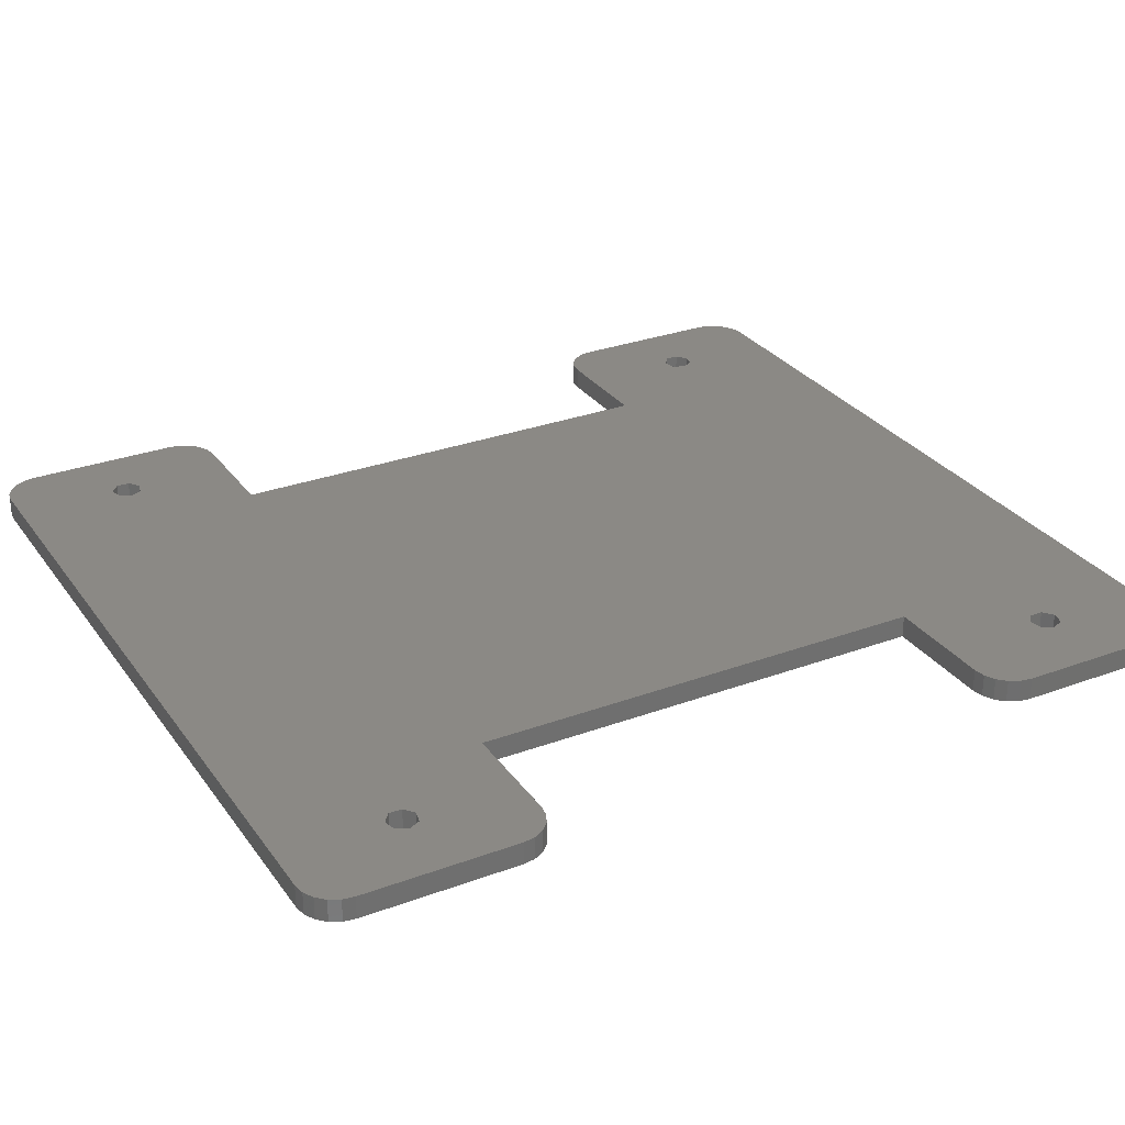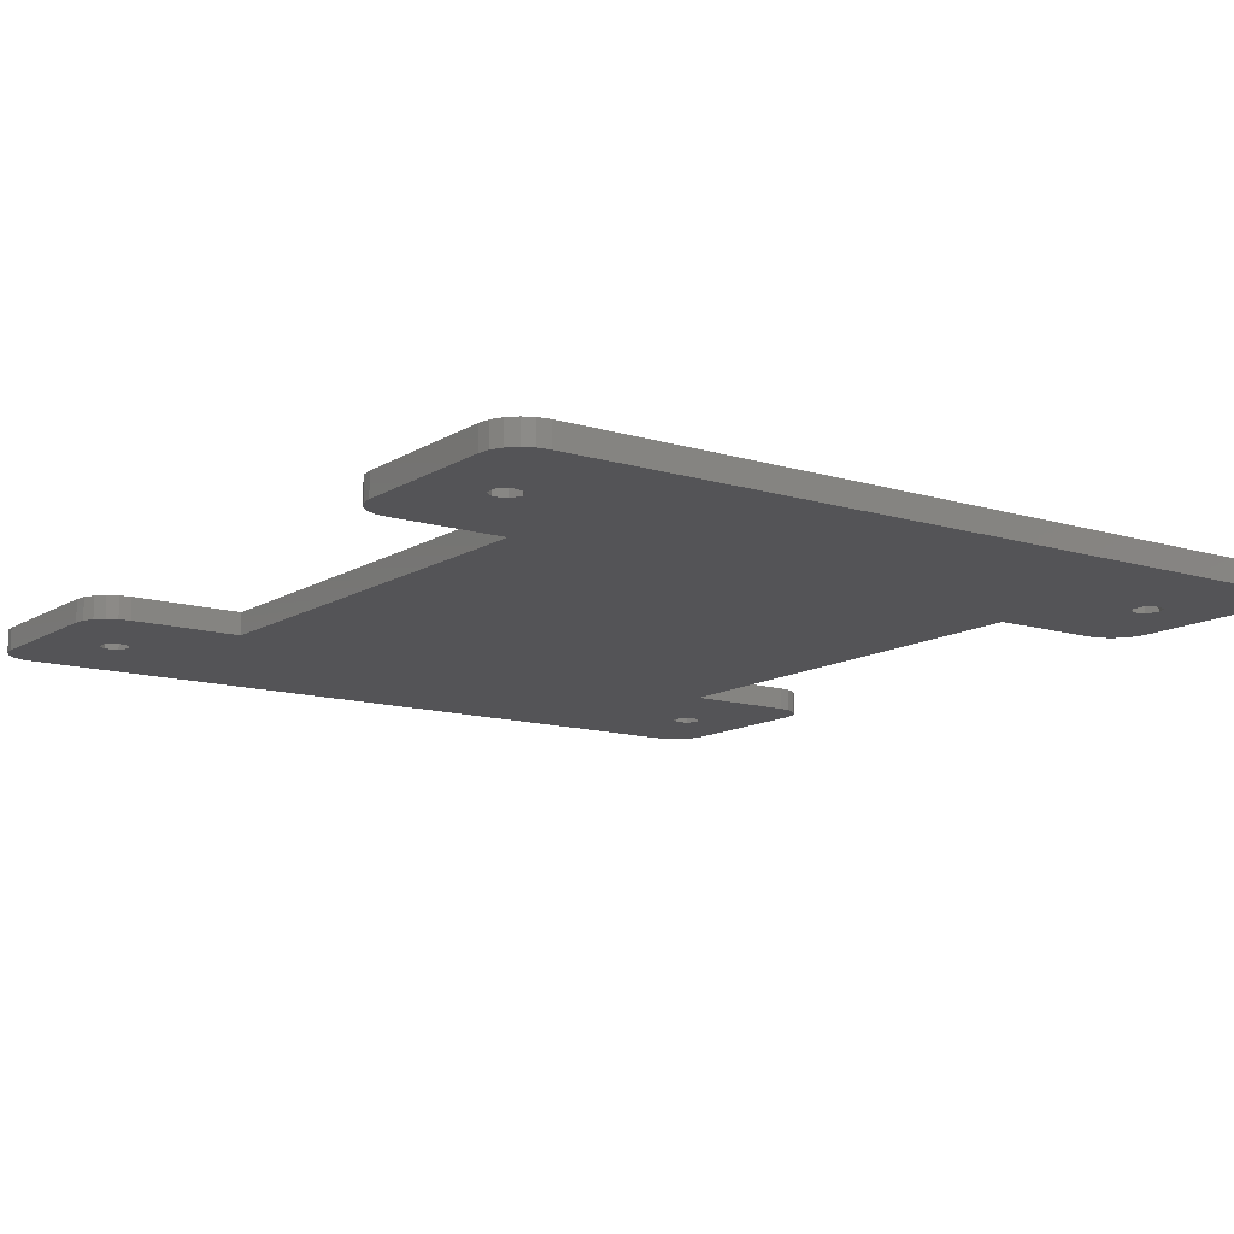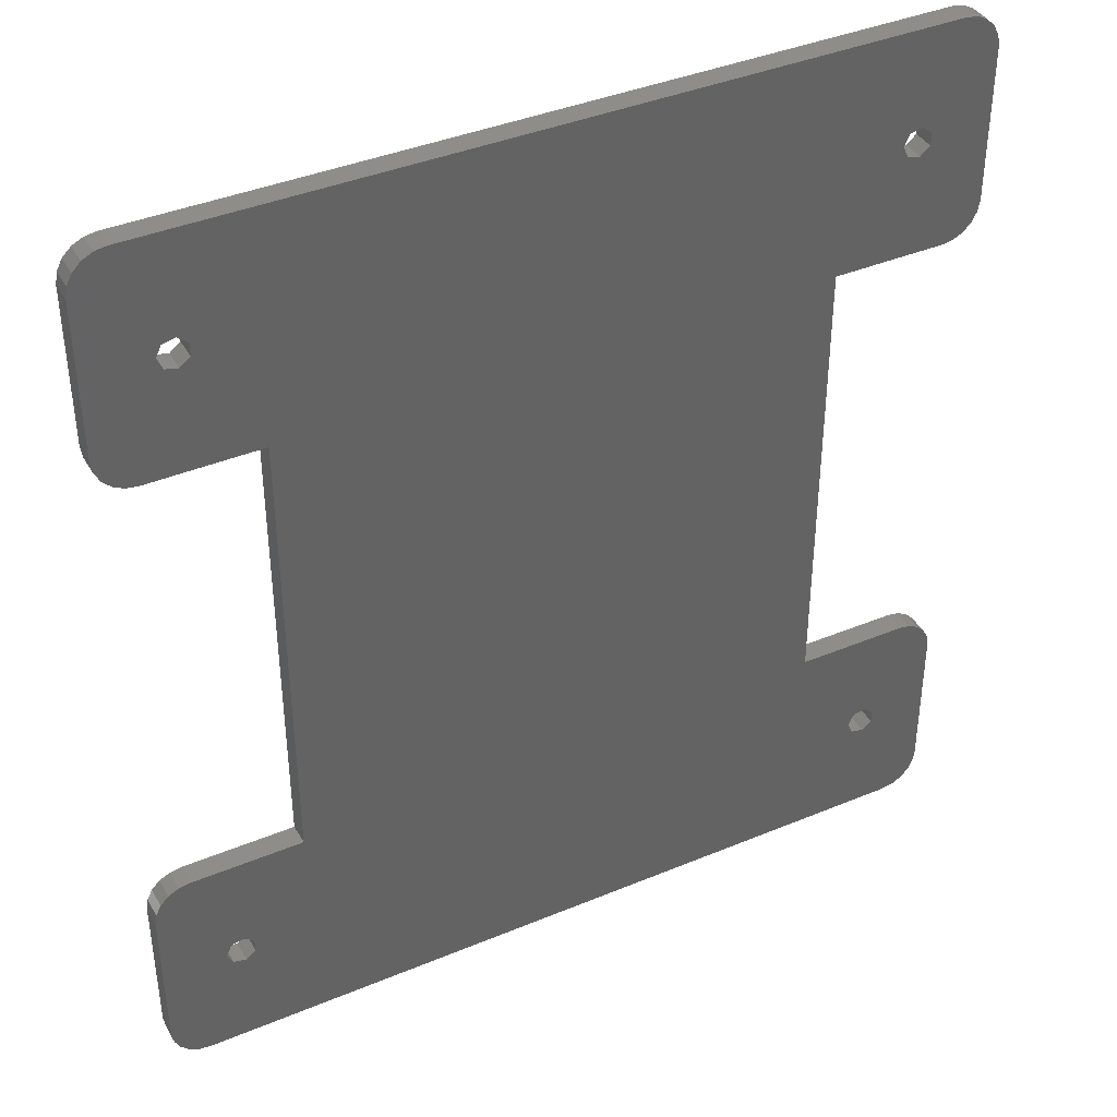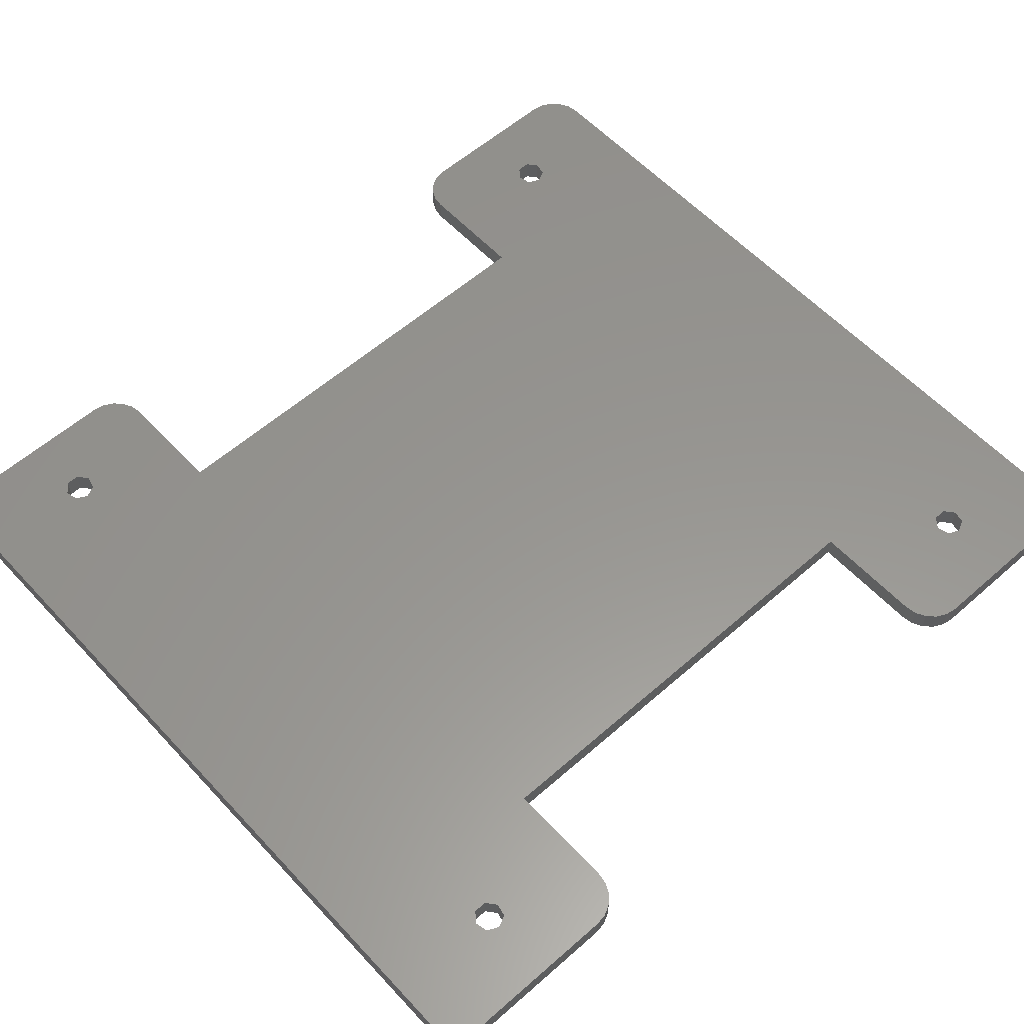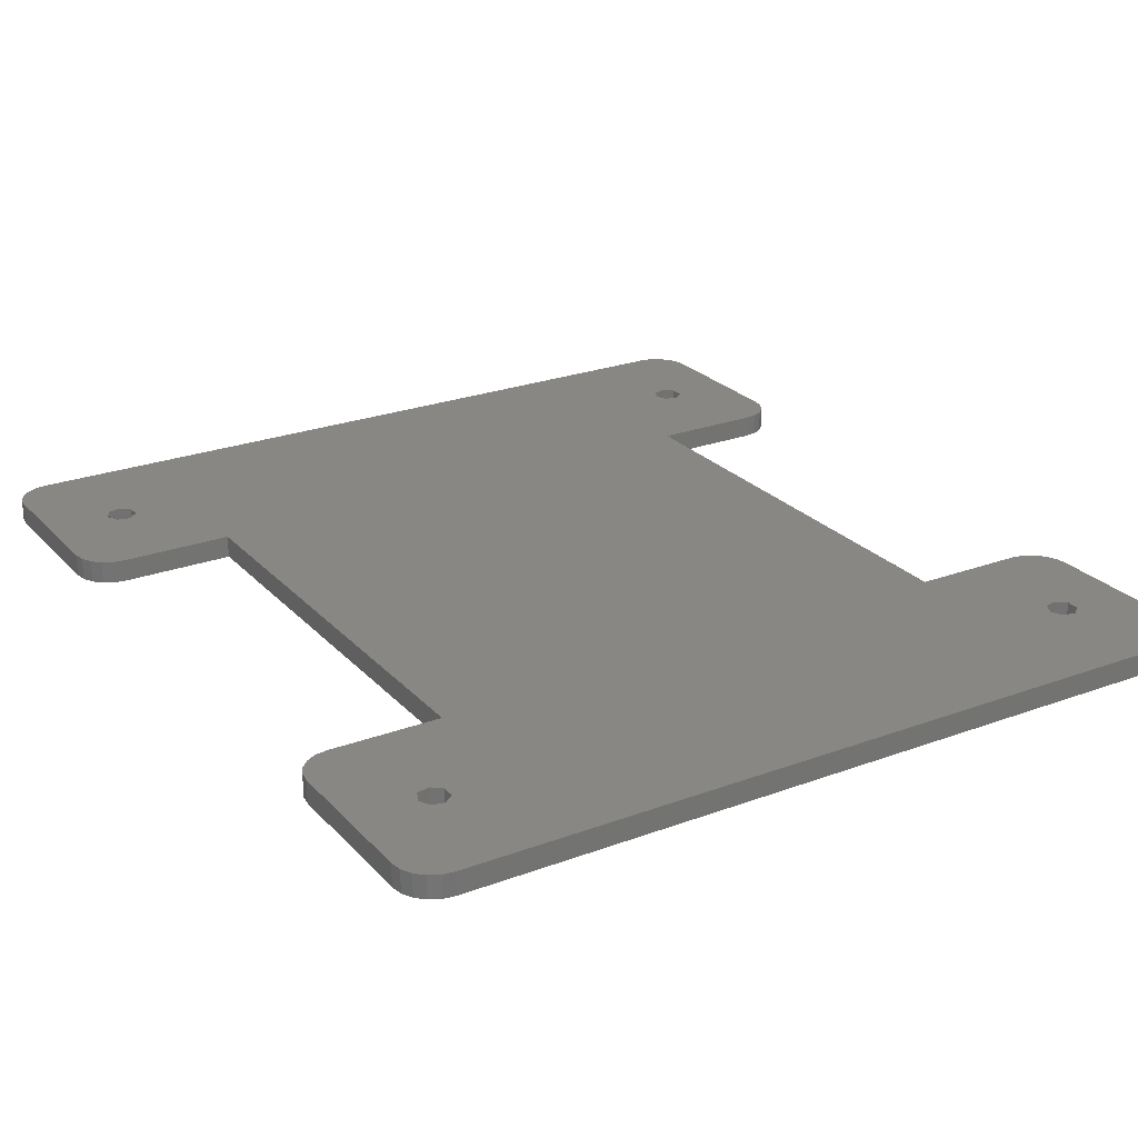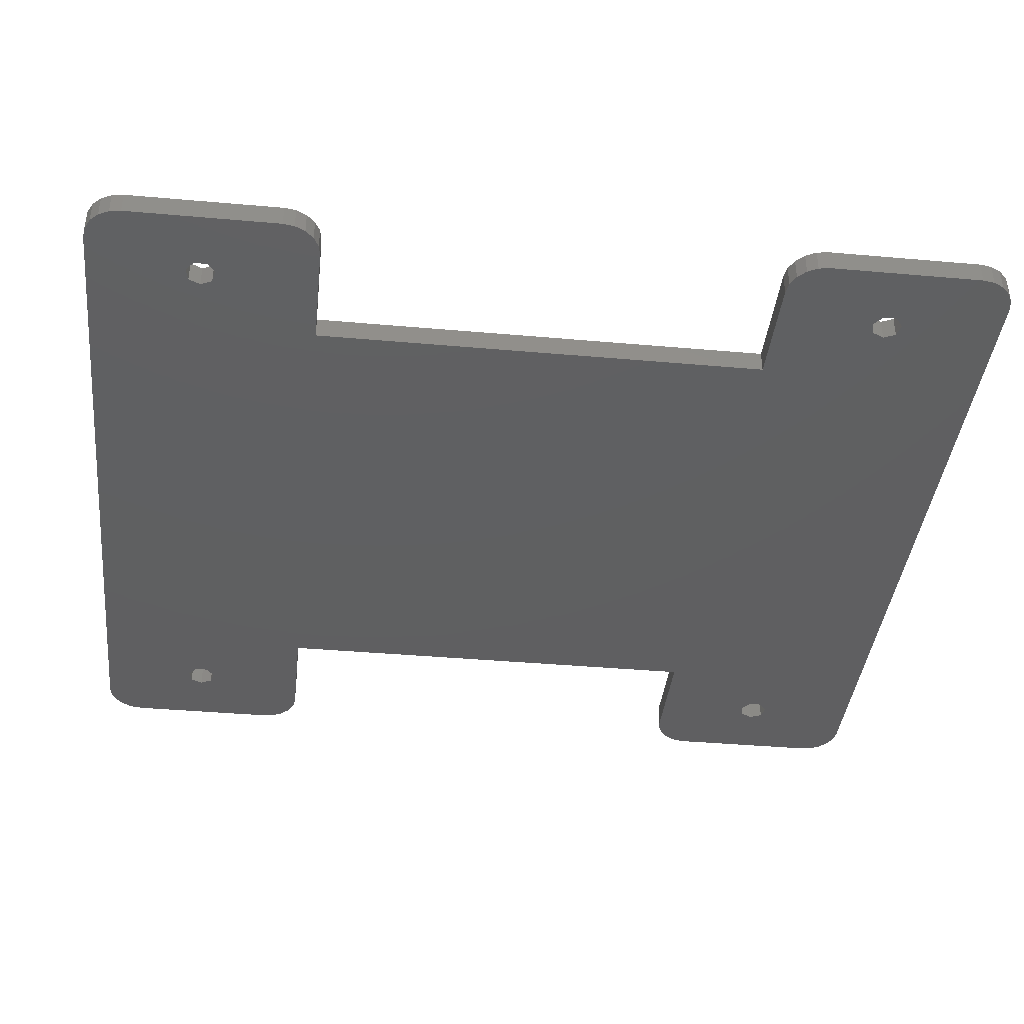
<metadata>
{"format":"stl","ext":"stl","renderer":"f3d","projection":"perspective","resolution":1024,"background":"white","views":[{"elev":29.3,"azim":61.3,"up":"+Z"},{"elev":-12.5,"azim":-35.5,"up":"+Z"},{"elev":39.8,"azim":152.7,"up":"+Y"},{"elev":57.9,"azim":47.7,"up":"+Z"},{"elev":24.7,"azim":148.6,"up":"+Z"},{"elev":-39.5,"azim":-96.3,"up":"+Z"}]}
</metadata>
<code>
# stl→obj: 160 verts, 332 faces
v 87.26 22.05 3
v 86.55 23.44 0
v 86.55 23.44 3
v 87.26 22.05 0
v 85.44 24.55 0
v 84.05 25.26 3
v 85.44 24.55 3
v 84.05 25.26 0
v -20 -5 0
v 82.5 -5 3
v -20 -5 3
v 82.5 -5 0
v -20 25.5 0
v -21.55 25.26 3
v -20 25.5 3
v -21.55 25.26 0
v -5 87 0
v -13.75 100.9 0
v -13 102.5 0
v -20 87 0
v -15.45 100.5 0
v -25 92 0
v -16.8 101.6 0
v 87.5 0 0
v 87.26 -1.545 0
v 79 10.5 0
v 87.5 20.5 0
v 86.55 -2.939 0
v 78.25 12.06 0
v 85.44 -4.045 0
v 82.5 25.5 0
v 84.05 -4.755 0
v 78.25 8.936 0
v 76.56 8.55 0
v 75.2 9.632 0
v 67.5 25.5 0
v 75.2 11.37 0
v -5 25.5 0
v 67.5 87 0
v -13 10.5 0
v -13.75 8.936 0
v -15.45 8.55 0
v -25 0 0
v -16.8 9.632 0
v 76.56 12.45 0
v -13.75 12.06 0
v -15.45 12.45 0
v -25 20.5 0
v -16.8 11.37 0
v -21.55 -4.755 0
v -22.94 -4.045 0
v -24.05 -2.939 0
v -24.76 -1.545 0
v -22.94 24.55 0
v -24.05 23.44 0
v -24.76 22.05 0
v 82.5 87 0
v 87.5 92 0
v 87.26 90.45 0
v 79 102.5 0
v 87.5 112.5 0
v 86.55 89.06 0
v 78.25 104.1 0
v 85.44 87.95 0
v 82.5 117.5 0
v 84.05 87.24 0
v 87.26 114 0
v 78.25 100.9 0
v 86.55 115.4 0
v 85.44 116.5 0
v 76.56 100.5 0
v 75.2 101.6 0
v 75.2 103.4 0
v 84.05 117.3 0
v 76.56 104.5 0
v -13.75 104.1 0
v -20 117.5 0
v -15.45 104.5 0
v -25 112.5 0
v -16.8 103.4 0
v -21.55 87.24 0
v -22.94 87.95 0
v -24.05 89.06 0
v -21.55 117.3 0
v -24.76 90.45 0
v -22.94 116.5 0
v -24.05 115.4 0
v -24.76 114 0
v -24.05 23.44 3
v -24.76 22.05 3
v -25 20.5 3
v -25 0 3
v 84.05 -4.755 3
v 67.5 25.5 3
v 82.5 25.5 3
v -5 25.5 3
v 87.5 0 3
v 87.5 20.5 3
v -24.05 -2.939 3
v -22.94 -4.045 3
v 86.55 -2.939 3
v 87.26 -1.545 3
v -24.76 -1.545 3
v 85.44 -4.045 3
v -21.55 -4.755 3
v -22.94 24.55 3
v -13.75 12.06 3
v -13 10.5 3
v -15.45 12.45 3
v -16.8 11.37 3
v 82.5 117.5 3
v 87.5 112.5 3
v 87.26 114 3
v 79 102.5 3
v 87.5 92 3
v 86.55 115.4 3
v 78.25 100.9 3
v 85.44 116.5 3
v 82.5 87 3
v 84.05 117.3 3
v 87.26 90.45 3
v 78.25 104.1 3
v 86.55 89.06 3
v 85.44 87.95 3
v 76.56 104.5 3
v 75.2 103.4 3
v 67.5 87 3
v 75.2 101.6 3
v -5 87 3
v -20 117.5 3
v -13 102.5 3
v -13.75 104.1 3
v -15.45 104.5 3
v -25 112.5 3
v -16.8 103.4 3
v 84.05 87.24 3
v 76.56 100.5 3
v -13.75 100.9 3
v -20 87 3
v -15.45 100.5 3
v -25 92 3
v -16.8 101.6 3
v -21.55 117.3 3
v -22.94 116.5 3
v -24.05 115.4 3
v -21.55 87.24 3
v -24.76 114 3
v -22.94 87.95 3
v -24.05 89.06 3
v -24.76 90.45 3
v 79 10.5 3
v 78.25 8.936 3
v 78.25 12.06 3
v 76.56 12.45 3
v 75.2 11.37 3
v 75.2 9.632 3
v 76.56 8.55 3
v -13.75 8.936 3
v -15.45 8.55 3
v -16.8 9.632 3
f 1 2 3
f 2 1 4
f 5 6 7
f 6 5 8
f 9 10 11
f 10 9 12
f 13 14 15
f 14 13 16
f 17 18 19
f 20 18 17
f 18 20 21
f 21 22 23
f 22 21 20
f 12 24 25
f 24 26 27
f 12 25 28
f 29 27 26
f 12 28 30
f 31 27 29
f 12 30 32
f 27 31 4
f 24 12 33
f 4 31 2
f 2 31 5
f 24 33 26
f 12 34 33
f 12 35 34
f 35 36 37
f 36 38 39
f 35 38 36
f 9 35 12
f 35 40 38
f 35 41 40
f 35 9 41
f 42 43 44
f 43 42 9
f 41 9 42
f 5 31 8
f 45 31 29
f 36 45 37
f 45 36 31
f 46 38 40
f 13 46 47
f 48 47 49
f 46 13 38
f 48 44 43
f 43 9 50
f 44 48 49
f 43 50 51
f 47 48 13
f 43 51 52
f 13 48 16
f 43 52 53
f 16 48 54
f 54 48 55
f 55 48 56
f 57 58 59
f 58 60 61
f 57 59 62
f 63 61 60
f 57 62 64
f 65 61 63
f 57 64 66
f 61 65 67
f 58 57 68
f 67 65 69
f 69 65 70
f 58 68 60
f 57 71 68
f 39 71 57
f 72 39 73
f 71 39 72
f 70 65 74
f 75 65 63
f 73 65 75
f 17 39 38
f 39 17 73
f 19 73 17
f 76 73 19
f 77 73 76
f 77 76 78
f 73 77 65
f 79 78 80
f 79 23 22
f 22 20 81
f 23 79 80
f 22 81 82
f 78 79 77
f 22 82 83
f 77 79 84
f 22 83 85
f 84 79 86
f 86 79 87
f 87 79 88
f 56 89 55
f 89 56 90
f 43 91 48
f 91 43 92
f 12 93 10
f 93 12 32
f 31 94 95
f 94 31 36
f 38 15 96
f 15 38 13
f 97 27 98
f 27 97 24
f 51 99 52
f 99 51 100
f 3 5 7
f 5 3 2
f 8 95 6
f 95 8 31
f 98 4 1
f 4 98 27
f 101 25 102
f 25 101 28
f 52 103 53
f 103 52 99
f 53 92 43
f 92 53 103
f 48 90 56
f 90 48 91
f 104 28 101
f 28 104 30
f 51 105 100
f 105 51 50
f 16 106 14
f 106 16 54
f 55 106 54
f 106 55 89
f 102 24 97
f 24 102 25
f 32 104 93
f 104 32 30
f 50 11 105
f 11 50 9
f 96 107 108
f 15 107 96
f 107 15 109
f 109 91 110
f 91 109 15
f 111 112 113
f 112 114 115
f 111 113 116
f 117 115 114
f 111 116 118
f 119 115 117
f 111 118 120
f 115 119 121
f 112 111 122
f 121 119 123
f 123 119 124
f 112 122 114
f 111 125 122
f 111 126 125
f 126 127 128
f 127 129 94
f 126 129 127
f 130 126 111
f 126 131 129
f 126 132 131
f 126 130 132
f 133 134 135
f 134 133 130
f 132 130 133
f 124 119 136
f 137 119 117
f 127 137 128
f 137 127 119
f 138 129 131
f 139 138 140
f 141 140 142
f 138 139 129
f 135 134 142
f 134 130 143
f 141 142 134
f 134 143 144
f 140 141 139
f 134 144 145
f 139 141 146
f 134 145 147
f 146 141 148
f 148 141 149
f 149 141 150
f 95 98 1
f 98 151 97
f 95 1 3
f 152 97 151
f 95 3 7
f 10 97 152
f 95 7 6
f 97 10 102
f 98 95 153
f 102 10 101
f 101 10 104
f 98 153 151
f 95 154 153
f 94 154 95
f 155 94 156
f 154 94 155
f 104 10 93
f 157 10 152
f 156 10 157
f 96 94 129
f 94 96 156
f 108 156 96
f 158 156 108
f 11 156 158
f 11 158 159
f 156 11 10
f 92 159 160
f 110 91 160
f 91 15 14
f 92 160 91
f 91 14 106
f 159 92 11
f 91 106 89
f 11 92 105
f 91 89 90
f 105 92 100
f 100 92 99
f 99 92 103
f 47 107 109
f 107 47 46
f 40 107 46
f 107 40 108
f 41 108 40
f 108 41 158
f 42 160 159
f 160 42 44
f 41 159 158
f 159 41 42
f 160 49 110
f 49 160 44
f 49 109 110
f 109 49 47
f 45 153 154
f 153 45 29
f 26 153 29
f 153 26 151
f 33 151 26
f 151 33 152
f 37 154 155
f 154 37 45
f 34 156 157
f 156 34 35
f 33 157 152
f 157 33 34
f 156 37 155
f 37 156 35
f 113 69 116
f 69 113 67
f 70 120 118
f 120 70 74
f 39 119 127
f 119 39 57
f 20 129 139
f 129 20 17
f 77 143 130
f 143 77 84
f 88 145 87
f 145 88 147
f 22 134 79
f 134 22 141
f 57 136 119
f 136 57 66
f 65 130 111
f 130 65 77
f 115 61 112
f 61 115 58
f 83 148 149
f 148 83 82
f 116 70 118
f 70 116 69
f 74 111 120
f 111 74 65
f 112 67 113
f 67 112 61
f 123 59 121
f 59 123 62
f 83 150 85
f 150 83 149
f 85 141 22
f 141 85 150
f 79 147 88
f 147 79 134
f 124 62 123
f 62 124 64
f 82 146 148
f 146 82 81
f 84 144 143
f 144 84 86
f 86 145 144
f 145 86 87
f 121 58 115
f 58 121 59
f 66 124 136
f 124 66 64
f 81 139 146
f 139 81 20
f 78 132 133
f 132 78 76
f 19 132 76
f 132 19 131
f 18 131 19
f 131 18 138
f 21 142 140
f 142 21 23
f 18 140 138
f 140 18 21
f 142 80 135
f 80 142 23
f 80 133 135
f 133 80 78
f 75 122 125
f 122 75 63
f 60 122 63
f 122 60 114
f 68 114 60
f 114 68 117
f 73 125 126
f 125 73 75
f 71 128 137
f 128 71 72
f 68 137 117
f 137 68 71
f 128 73 126
f 73 128 72
f 94 39 127
f 39 94 36
f 38 129 17
f 129 38 96

</code>
